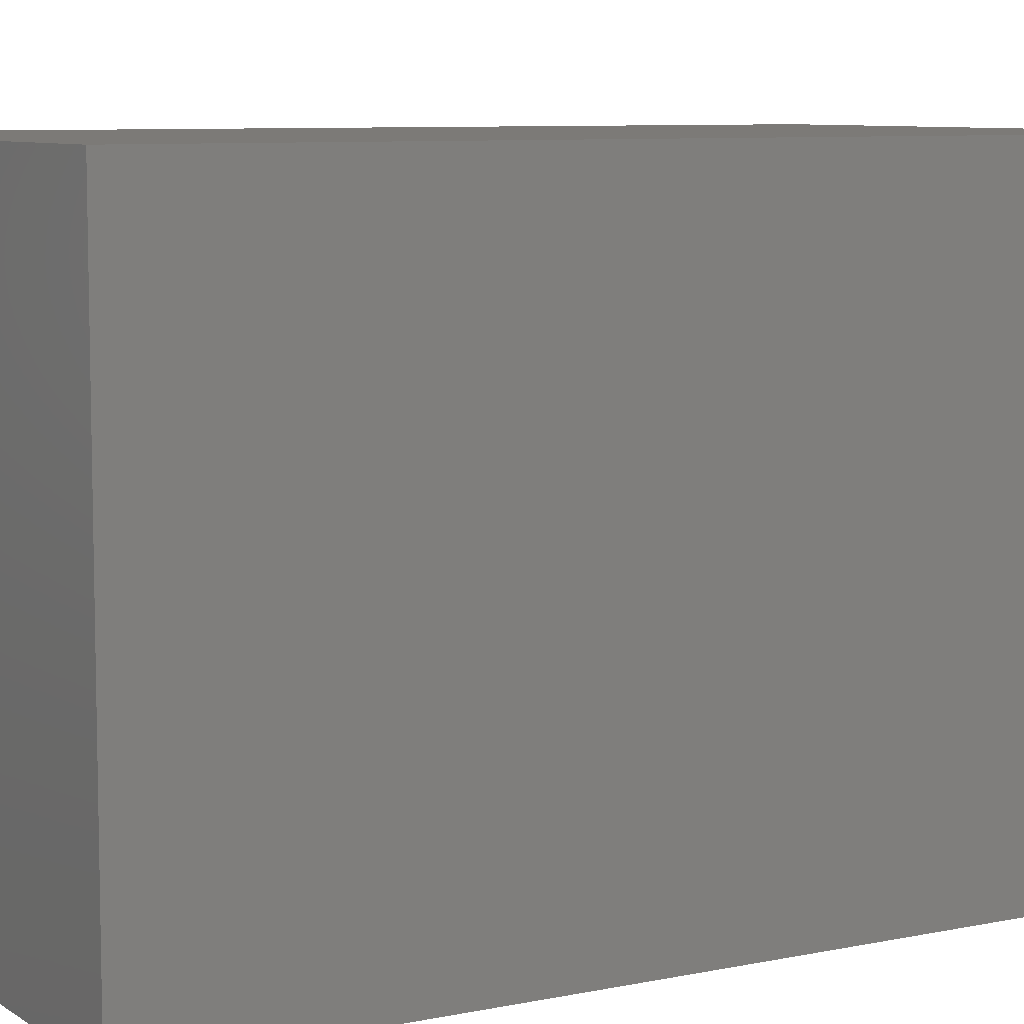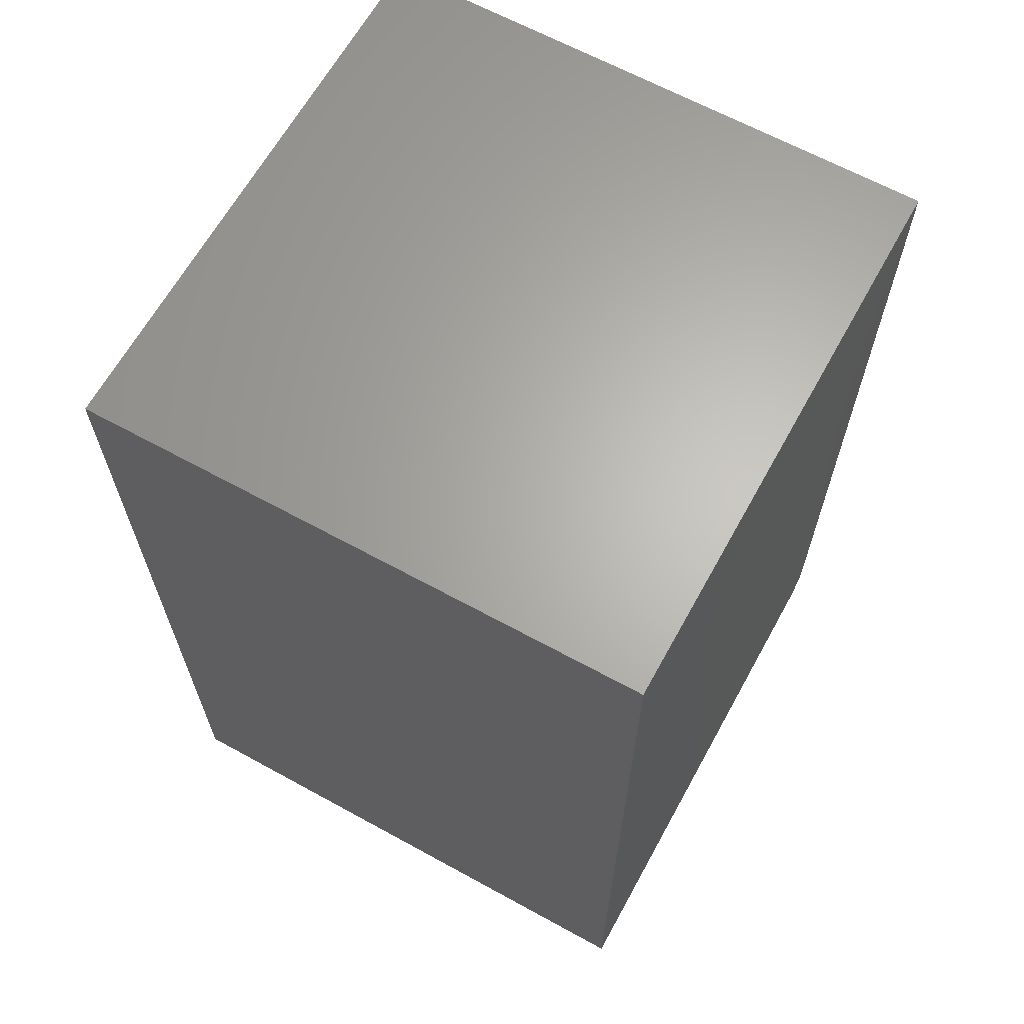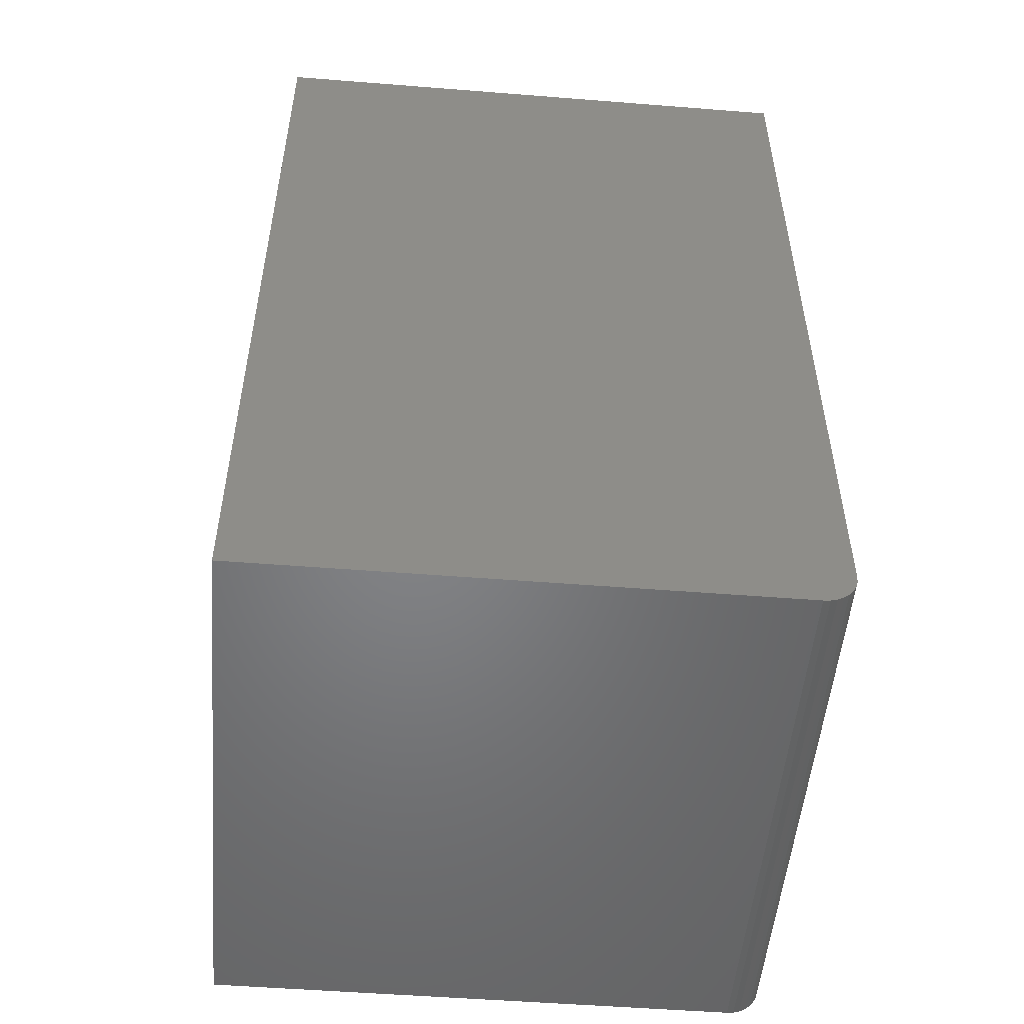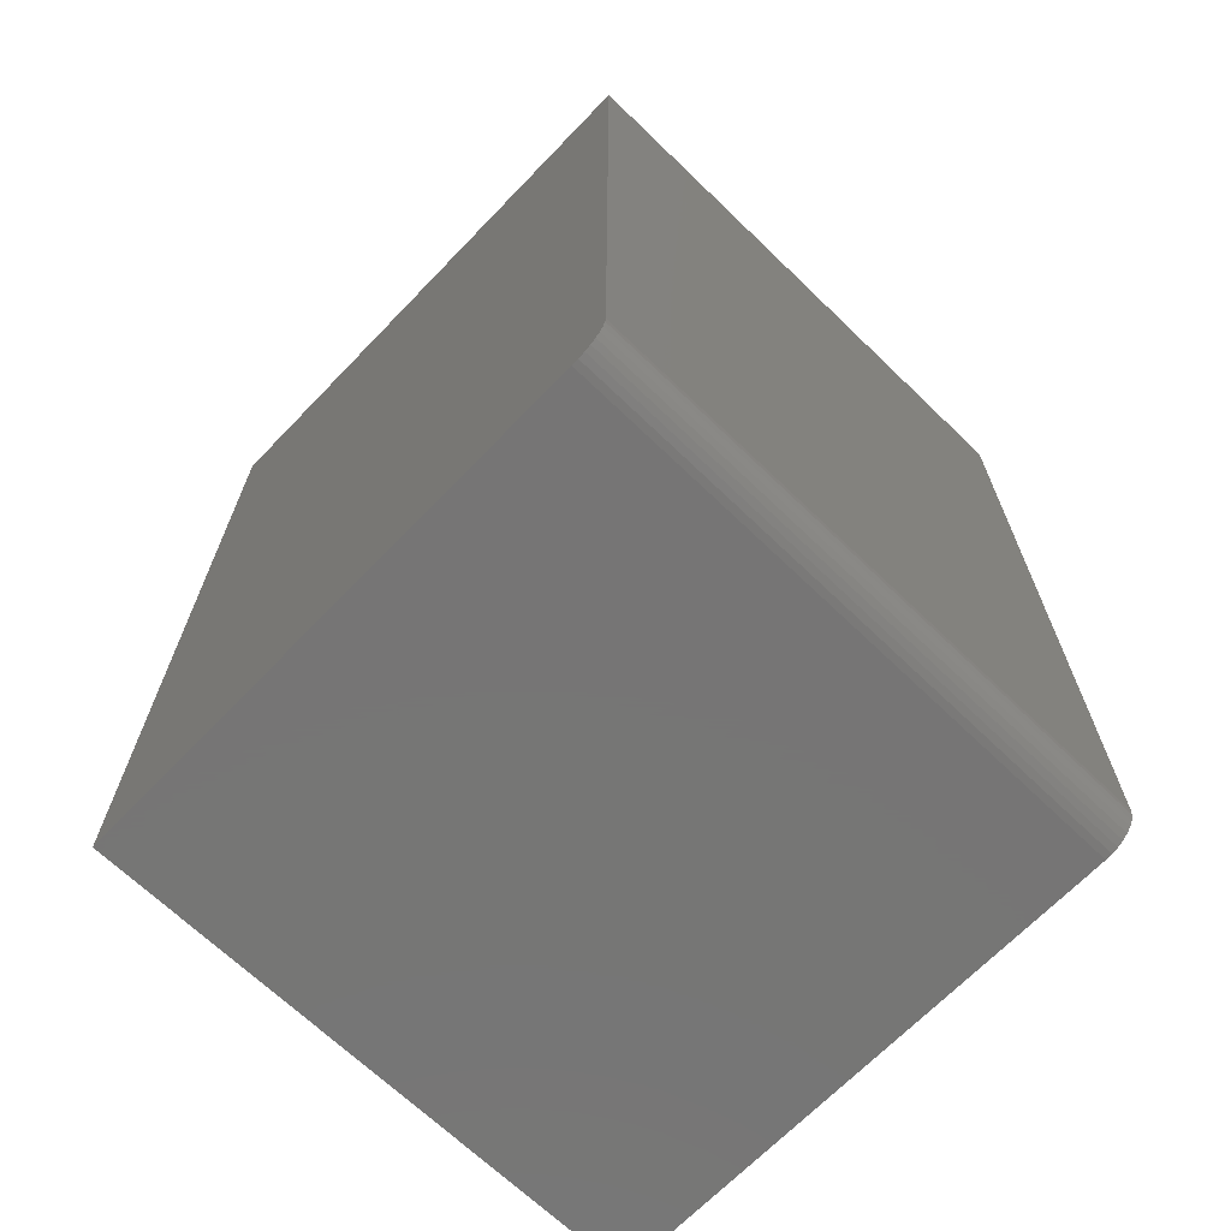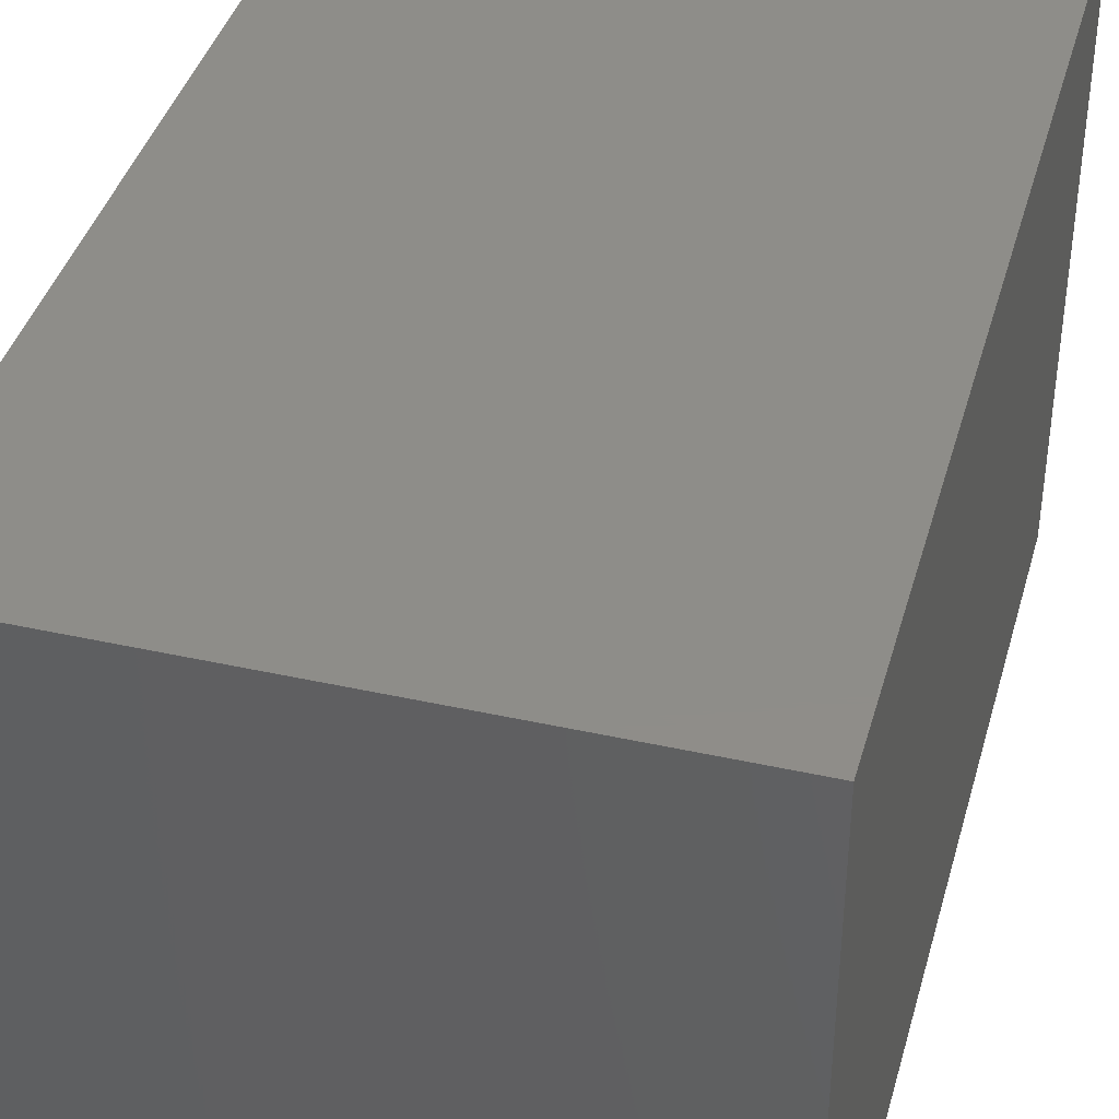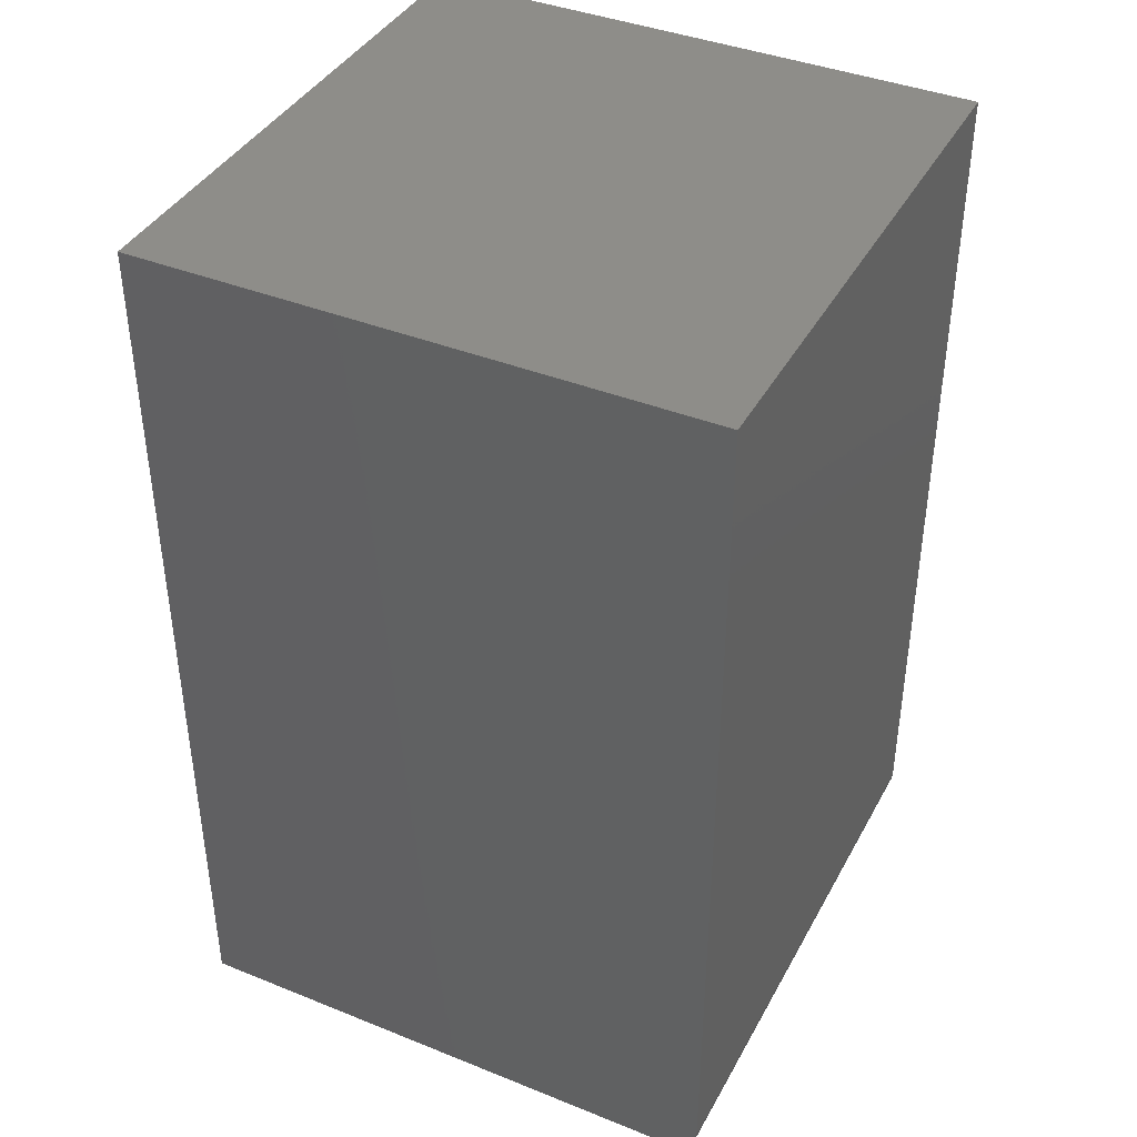
<metadata>
{"format":"stl","ext":"stl","renderer":"f3d","projection":"perspective","resolution":1024,"background":"white","views":[{"elev":7.8,"azim":59.6,"up":"+Z"},{"elev":64.9,"azim":118.9,"up":"+Y"},{"elev":-51.8,"azim":175.1,"up":"+Y"},{"elev":-68.0,"azim":-134.0,"up":"+Y"},{"elev":40.1,"azim":15.3,"up":"+Z"},{"elev":40.1,"azim":-153.7,"up":"+Y"}]}
</metadata>
<code>
# stl→obj: 24 verts, 44 faces
v 0.2734 -0.6172 0.3672
v 0.6328 -0.6172 0.3672
v 0.2734 -0.6172 0.75
v 0.6328 -0.6172 0.75
v 0.25 2.125e-17 0.75
v 0.25 0 0.3672
v 0.25 -0.5938 0.75
v 0.25 -0.5938 0.3672
v 0.2689 -0.6167 0.3672
v 0.2645 -0.6154 0.3672
v 0.2604 -0.6132 0.3672
v 0.2569 -0.6103 0.3672
v 0.2539 -0.6068 0.3672
v 0.2518 -0.6027 0.3672
v 0.2505 -0.5983 0.3672
v 0.6328 2.125e-17 0.3672
v 0.2645 -0.6154 0.75
v 0.2689 -0.6167 0.75
v 0.6328 4.25e-17 0.75
v 0.2505 -0.5983 0.75
v 0.2518 -0.6027 0.75
v 0.2539 -0.6068 0.75
v 0.2569 -0.6103 0.75
v 0.2604 -0.6132 0.75
f 1 2 3
f 3 2 4
f 5 6 7
f 7 6 8
f 1 9 10
f 2 1 10
f 2 10 11
f 2 11 12
f 2 12 13
f 2 13 14
f 2 14 15
f 2 15 8
f 2 8 6
f 2 6 16
f 3 17 18
f 4 19 5
f 4 5 7
f 4 7 20
f 4 20 21
f 4 21 22
f 4 22 23
f 4 23 24
f 4 24 17
f 4 17 3
f 7 8 20
f 20 8 15
f 20 15 21
f 21 15 14
f 21 14 22
f 22 14 13
f 22 13 23
f 23 13 12
f 23 12 24
f 24 12 11
f 24 11 17
f 17 11 10
f 17 10 18
f 18 10 9
f 18 9 3
f 3 9 1
f 16 19 2
f 2 19 4
f 6 5 16
f 16 5 19

</code>
